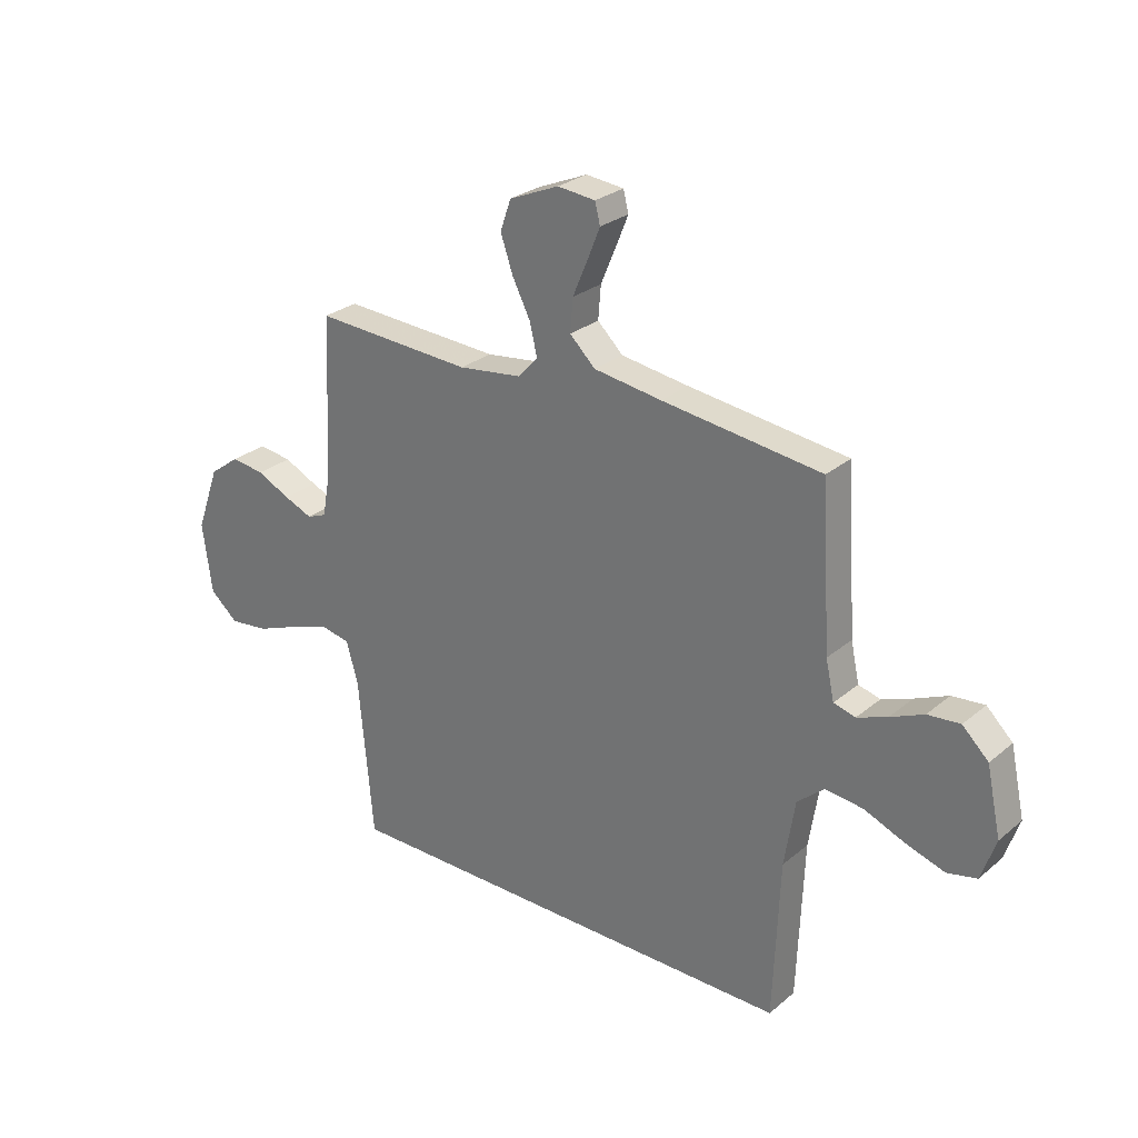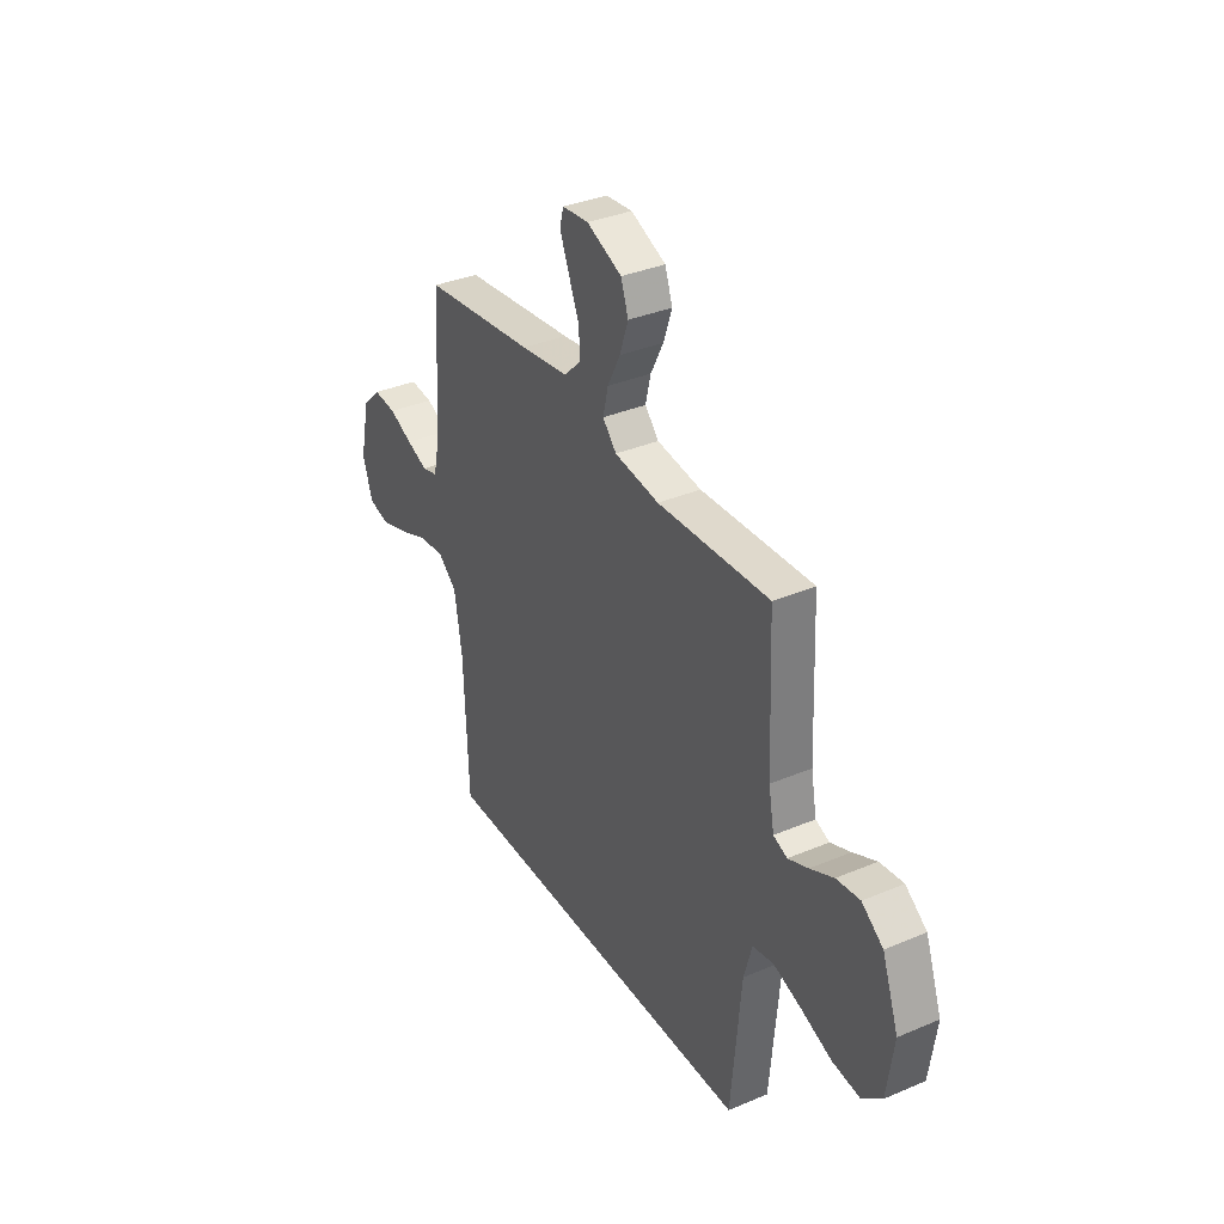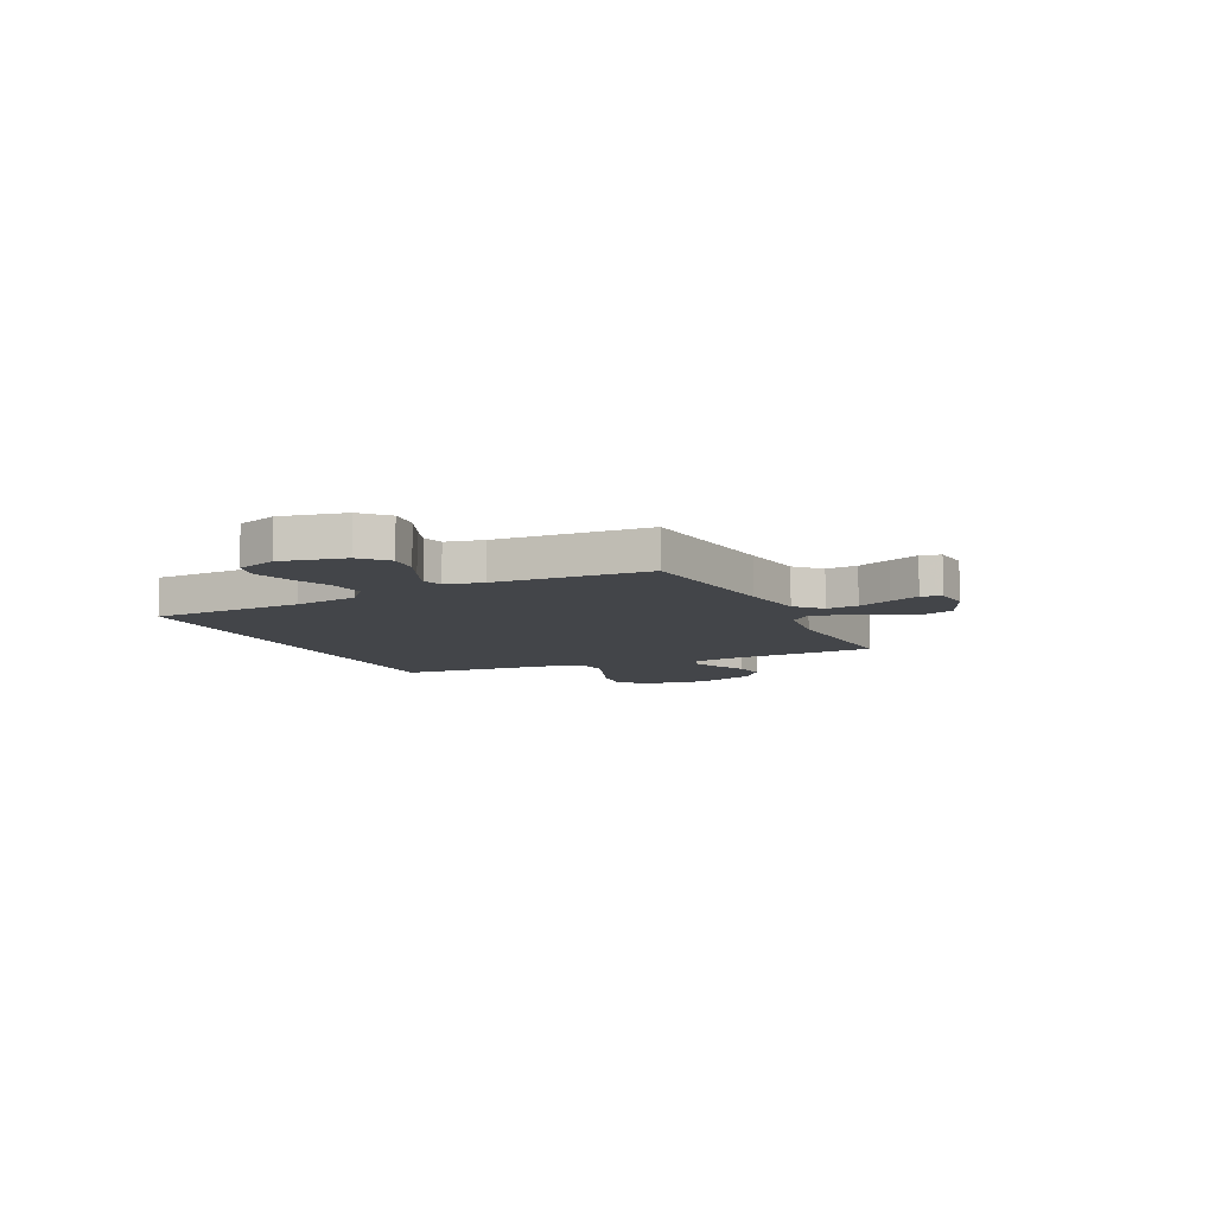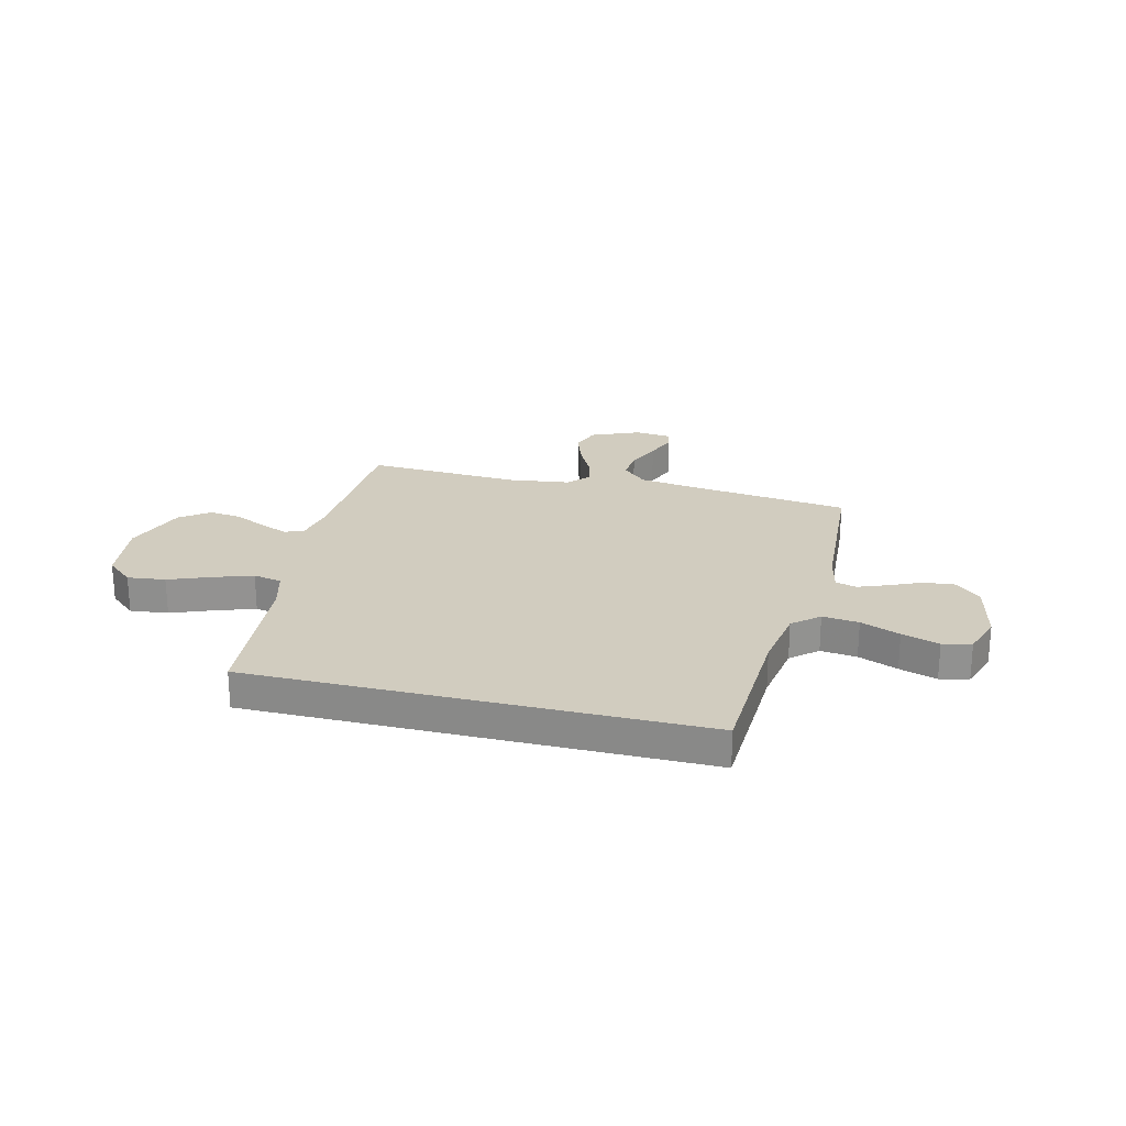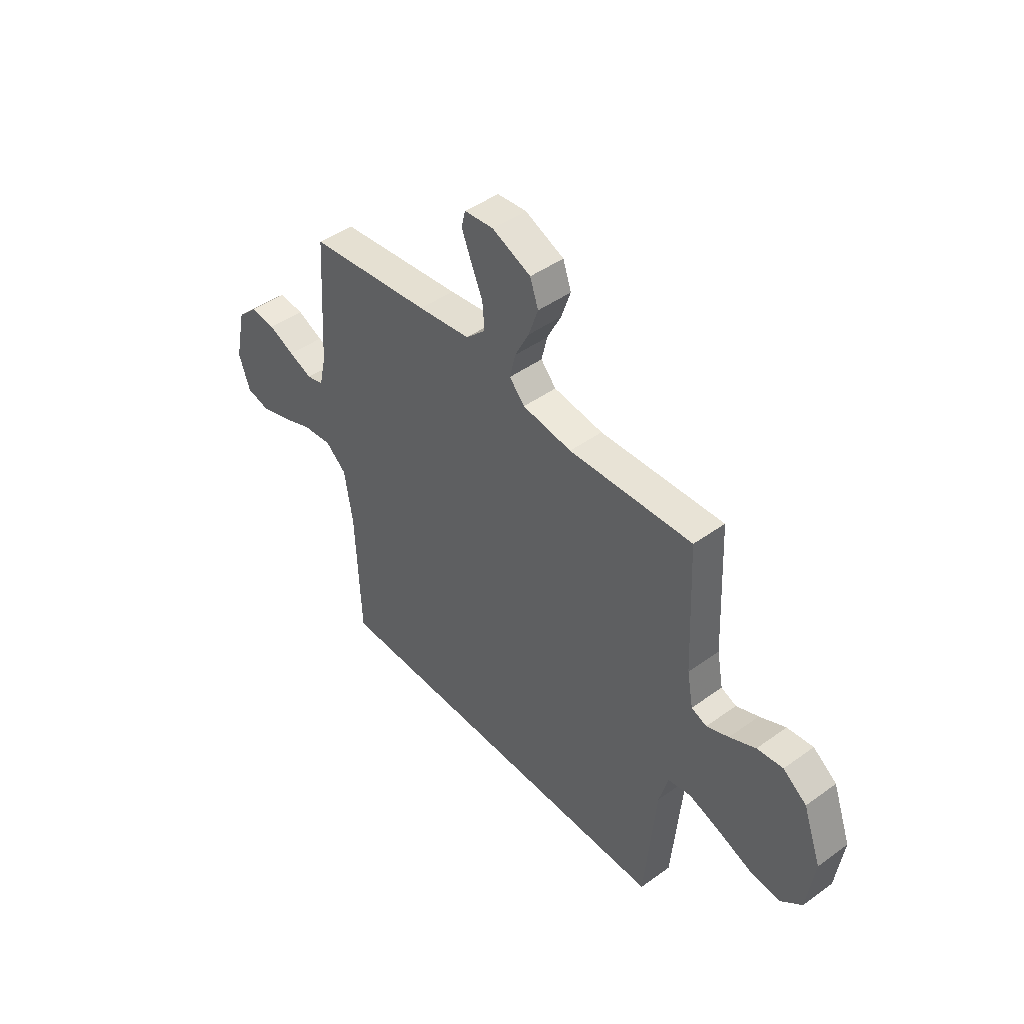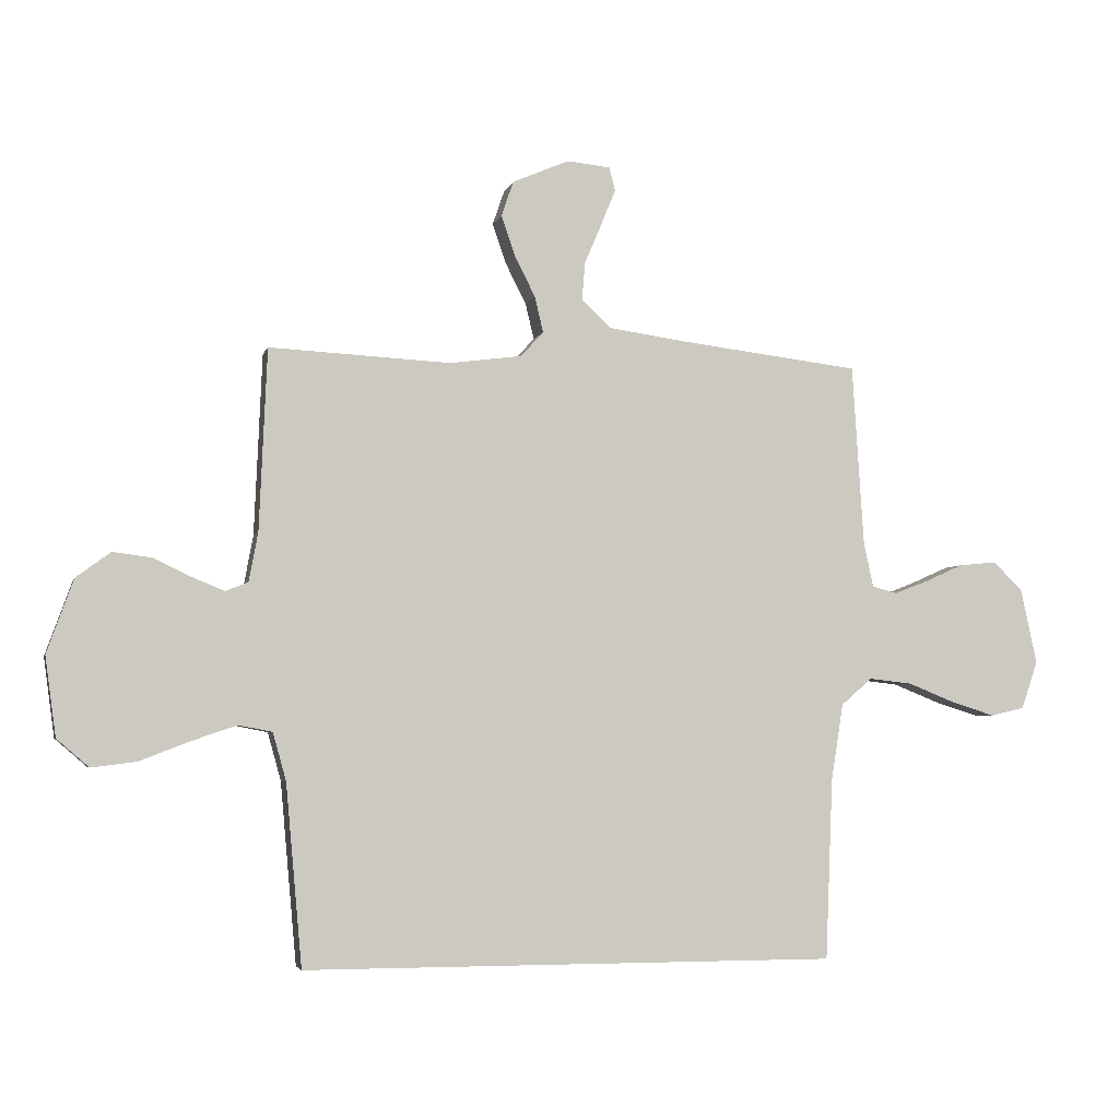
<metadata>
{"format":"obj","ext":"obj","renderer":"f3d","projection":"perspective","resolution":1024,"background":"white","views":[{"elev":27.4,"azim":-141.4,"up":"+Z"},{"elev":35.2,"azim":60.7,"up":"+Z"},{"elev":-8.8,"azim":-64.5,"up":"+Y"},{"elev":23.9,"azim":-166.0,"up":"+Y"},{"elev":45.3,"azim":50.2,"up":"+Z"},{"elev":-4.1,"azim":166.5,"up":"+Z"}]}
</metadata>
<code>
v 0.5 0.07 0.5
v 0.513 0.07 0.2
v 0.528 0.07 0.119
v 0.565 0.07 0.104
v 0.619 0.07 0.126
v 0.682 0.07 0.156
v 0.745 0.07 0.164
v 0.802 0.07 0.122
v 0.846 0.07 0
v 0.828 0.07 -0.131
v 0.775 0.07 -0.177
v 0.701 0.07 -0.168
v 0.619 0.07 -0.136
v 0.543 0.07 -0.11
v 0.487 0.07 -0.121
v 0.465 0.07 -0.2
v 0.438 0.07 -0.5
v -0.446 0.07 -0.5
v -0.458 0.07 -0.2
v -0.478 0.07 -0.074
v -0.529 0.07 -0.03
v -0.6 0.07 -0.038
v -0.677 0.07 -0.069
v -0.75 0.07 -0.092
v -0.806 0.07 -0.079
v -0.833 0.07 0
v -0.806 0.07 0.125
v -0.757 0.07 0.172
v -0.696 0.07 0.166
v -0.633 0.07 0.138
v -0.576 0.07 0.116
v -0.535 0.07 0.127
v -0.519 0.07 0.2
v -0.5 0.07 0.5
v -0.2 0.07 0.536
v -0.072 0.07 0.554
v -0.024 0.07 0.6
v -0.029 0.07 0.662
v -0.057 0.07 0.728
v -0.081 0.07 0.787
v -0.071 0.07 0.826
v 0 0.07 0.833
v 0.094 0.07 0.793
v 0.114 0.07 0.735
v 0.091 0.07 0.668
v 0.057 0.07 0.601
v 0.043 0.07 0.542
v 0.08 0.07 0.501
v 0.2 0.07 0.485
v 0.5 0 0.5
v 0.513 0 0.2
v 0.528 0 0.119
v 0.565 0 0.104
v 0.619 0 0.126
v 0.682 0 0.156
v 0.745 0 0.164
v 0.802 0 0.122
v 0.846 0 0
v 0.828 0 -0.131
v 0.775 0 -0.177
v 0.701 0 -0.168
v 0.619 0 -0.136
v 0.543 0 -0.11
v 0.487 0 -0.121
v 0.465 0 -0.2
v 0.438 0 -0.5
v -0.446 0 -0.5
v -0.458 0 -0.2
v -0.478 0 -0.074
v -0.529 0 -0.03
v -0.6 0 -0.038
v -0.677 0 -0.069
v -0.75 0 -0.092
v -0.806 0 -0.079
v -0.833 0 0
v -0.806 0 0.125
v -0.757 0 0.172
v -0.696 0 0.166
v -0.633 0 0.138
v -0.576 0 0.116
v -0.535 0 0.127
v -0.519 0 0.2
v -0.5 0 0.5
v -0.2 0 0.536
v -0.072 0 0.554
v -0.024 0 0.6
v -0.029 0 0.662
v -0.057 0 0.728
v -0.081 0 0.787
v -0.071 0 0.826
v 0 0 0.833
v 0.094 0 0.793
v 0.114 0 0.735
v 0.091 0 0.668
v 0.057 0 0.601
v 0.043 0 0.542
v 0.08 0 0.501
v 0.2 0 0.485
f 44 45 46
f 43 44 46
f 42 43 46
f 41 42 46
f 40 41 46
f 39 40 46
f 38 39 46
f 37 38 46 47
f 36 37 47 48
f 33 34 35
f 35 36 48
f 33 35 48
f 32 33 48
f 28 29 30
f 27 28 30
f 26 27 30
f 25 26 30
f 24 25 30
f 23 24 30
f 22 23 30
f 21 22 30 31
f 20 21 31 32
f 16 17 18 19
f 15 16 19 20
f 32 48 49
f 20 32 49
f 15 20 49
f 14 15 49
f 11 12 13
f 10 11 13
f 9 10 13
f 8 9 13
f 7 8 13
f 6 7 13
f 5 6 13
f 49 1 2
f 49 2 3
f 14 49 3
f 4 5 13 14
f 3 4 14
f 95 94 93
f 95 93 92
f 95 92 91
f 95 91 90
f 95 90 89
f 95 89 88
f 95 88 87
f 96 95 87 86
f 97 96 86 85
f 84 83 82
f 97 85 84
f 97 84 82
f 97 82 81
f 79 78 77
f 79 77 76
f 79 76 75
f 79 75 74
f 79 74 73
f 79 73 72
f 79 72 71
f 80 79 71 70
f 81 80 70 69
f 68 67 66 65
f 69 68 65 64
f 98 97 81
f 98 81 69
f 98 69 64
f 98 64 63
f 62 61 60
f 62 60 59
f 62 59 58
f 62 58 57
f 62 57 56
f 62 56 55
f 62 55 54
f 51 50 98
f 52 51 98
f 52 98 63
f 63 62 54 53
f 63 53 52
f 1 50 51 2
f 2 51 52 3
f 3 52 53 4
f 4 53 54 5
f 5 54 55 6
f 6 55 56 7
f 7 56 57 8
f 8 57 58 9
f 9 58 59 10
f 10 59 60 11
f 11 60 61 12
f 12 61 62 13
f 13 62 63 14
f 14 63 64 15
f 15 64 65 16
f 16 65 66 17
f 17 66 67 18
f 18 67 68 19
f 19 68 69 20
f 20 69 70 21
f 21 70 71 22
f 22 71 72 23
f 23 72 73 24
f 24 73 74 25
f 25 74 75 26
f 26 75 76 27
f 27 76 77 28
f 28 77 78 29
f 29 78 79 30
f 30 79 80 31
f 31 80 81 32
f 32 81 82 33
f 33 82 83 34
f 34 83 84 35
f 35 84 85 36
f 36 85 86 37
f 37 86 87 38
f 38 87 88 39
f 39 88 89 40
f 40 89 90 41
f 41 90 91 42
f 42 91 92 43
f 43 92 93 44
f 44 93 94 45
f 45 94 95 46
f 46 95 96 47
f 47 96 97 48
f 48 97 98 49
f 49 98 50 1

</code>
